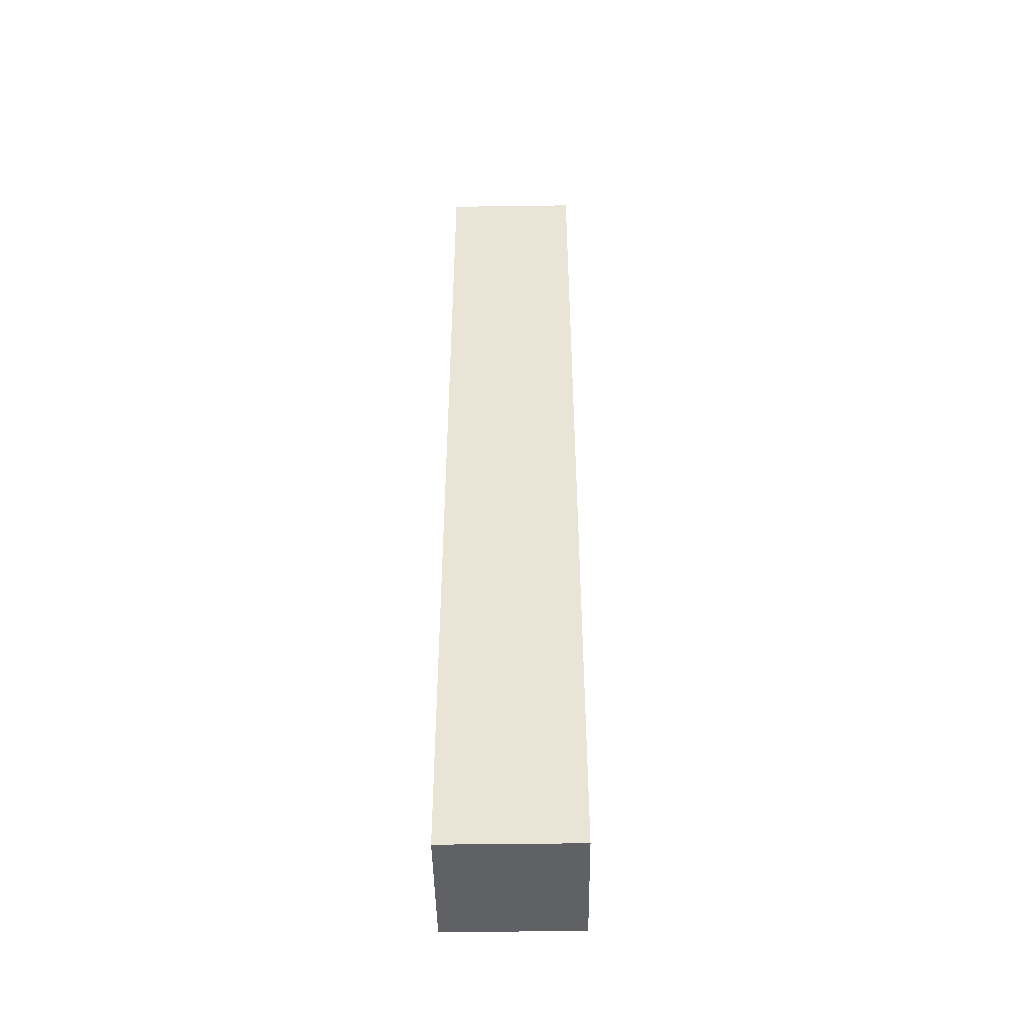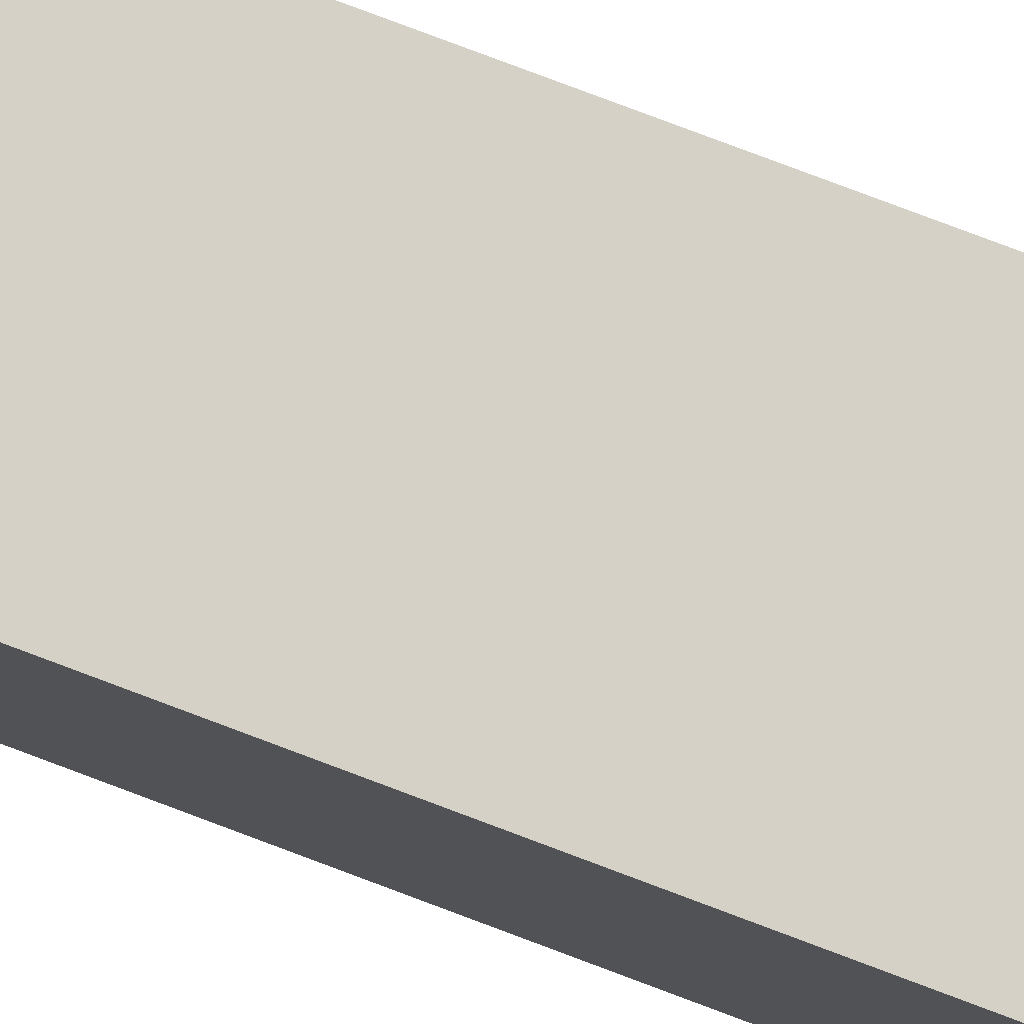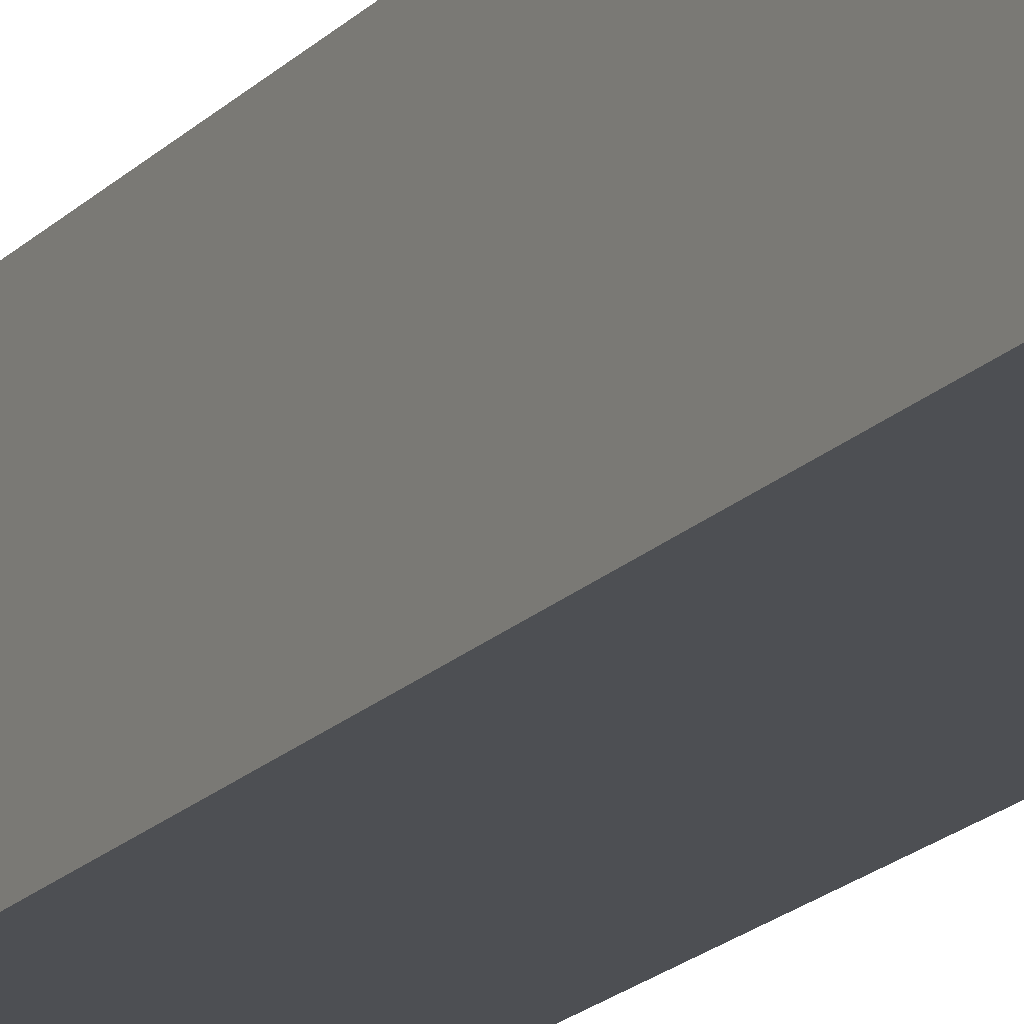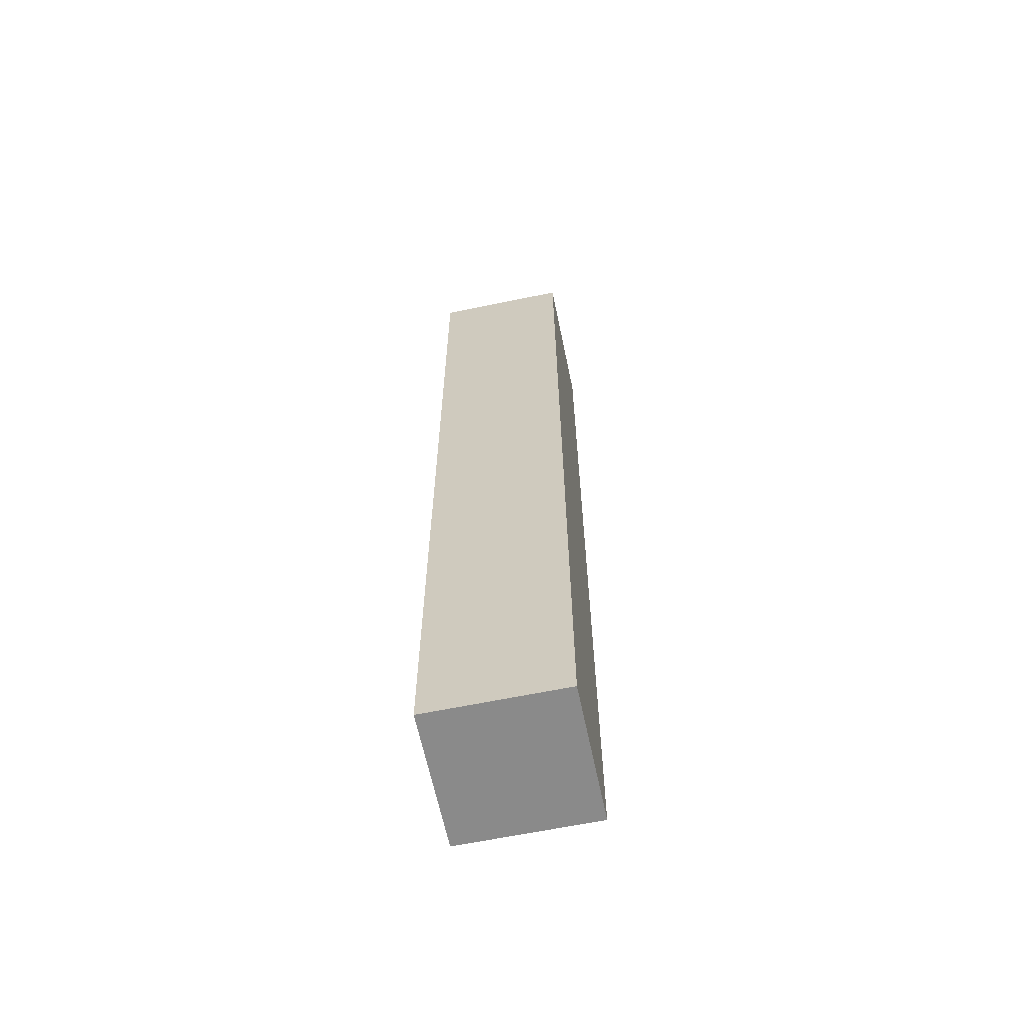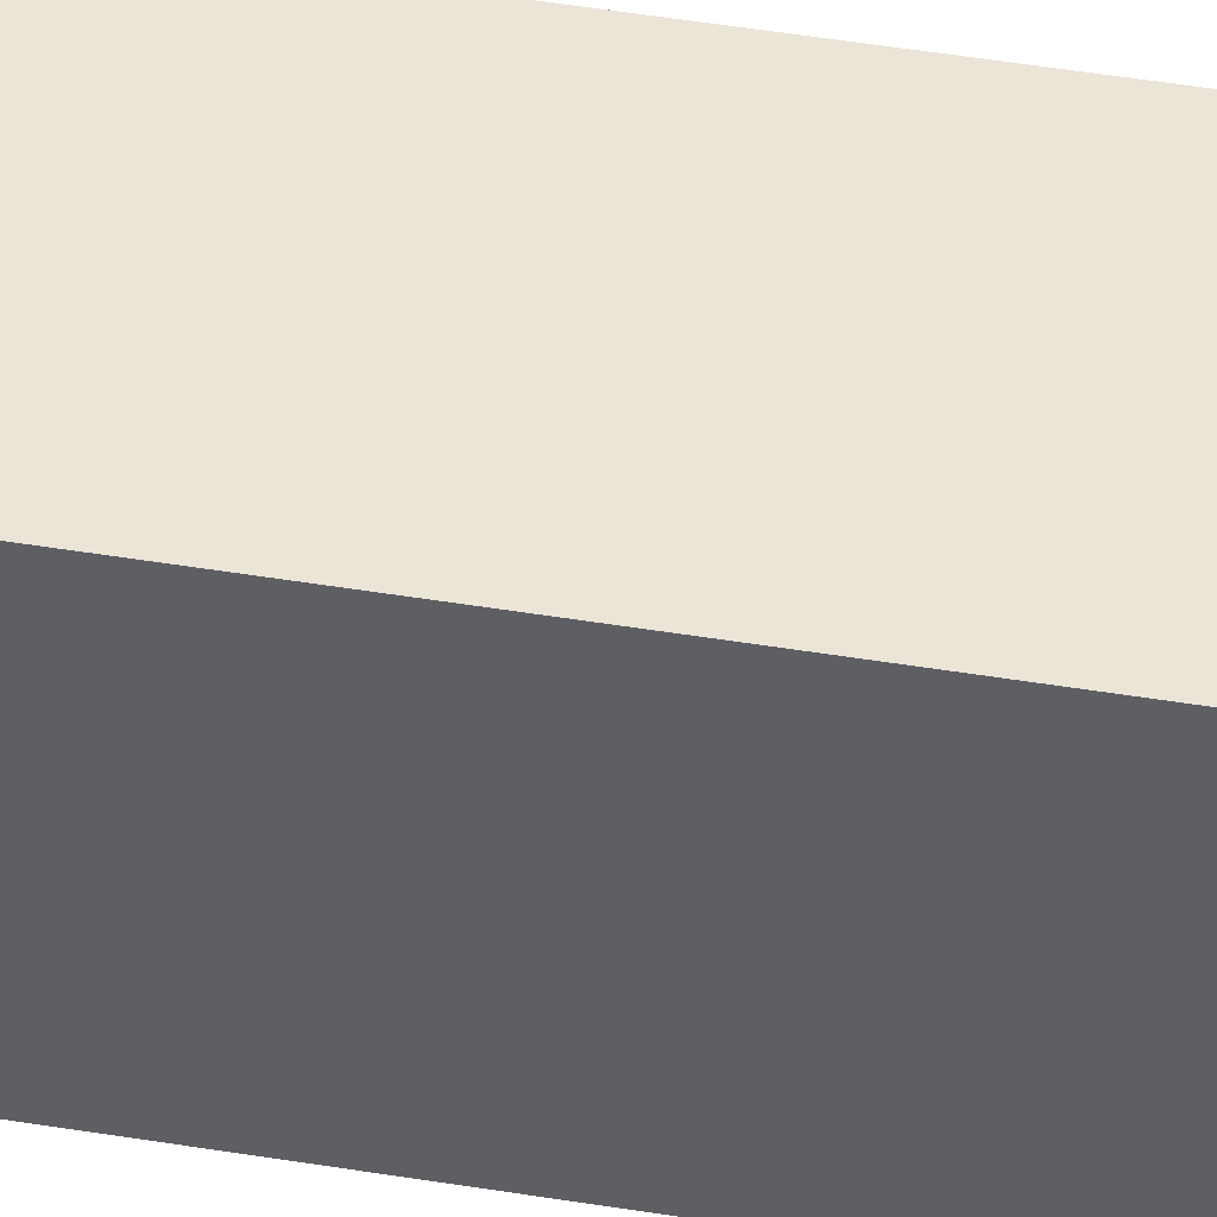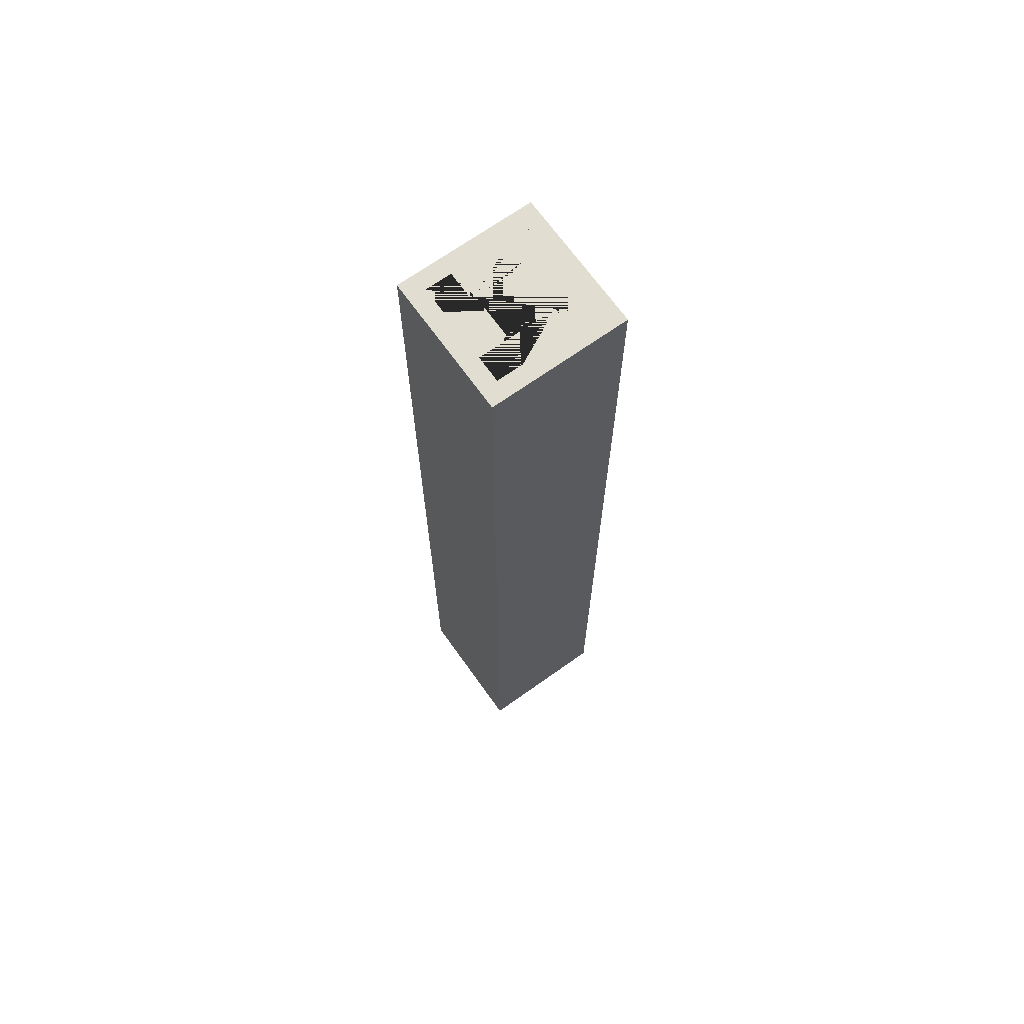
<metadata>
{"format":"obj","ext":"obj","renderer":"f3d","projection":"perspective","resolution":1024,"background":"white","views":[{"elev":-45.8,"azim":0.9,"up":"+Y"},{"elev":79.6,"azim":110.6,"up":"+Z"},{"elev":-17.8,"azim":152.1,"up":"+Z"},{"elev":-63.4,"azim":-78.2,"up":"+Y"},{"elev":45.9,"azim":100.8,"up":"+Z"},{"elev":68.8,"azim":54.5,"up":"+Y"}]}
</metadata>
<code>
o Untitled.001
v -0.8 0 -0.8
v -0.25 10 0.25
v 0.3 10 -0.3
v -0.6 10 0.6
v -0.6 10 -0.3
v 0.3 10 0.6
v 0.8 -0 -0.8
v -0.8 11.2 -0.8
v 0.3 10 0.3
v -0.25 10 -0.25
v 0.3 10 -0.6
v -0.6 10 -0.6
v -0.6 10 0.3
v 0.8 11.2 -0.8
v -0.8 0 0.8
v 0.6 10 -0.3
v -0.3 10 -0.3
v -0.3 10 0.6
v 0.6 10 0.6
v 0.25 10 0.25
v 0.8 -0 0.8
v -0.8 11.2 0.8
v 0.6 10 -0.6
v -0.3 10 -0.6
v -0.3 10 0.3
v 0.6 10 0.3
v 0.25 10 -0.25
v 0.8 11.2 0.8
v -0.25 11.2 -0.2151
v -0.25 11.2 0.25
v -0.25 11.2 -0.25
v 0.25 11.2 -0.25
v 0.25 11.2 -0.25
v 0.25 11.2 0.2151
v 0.25 11.2 0.25
v -0.25 11.2 0.25
v 0.3 11.2 0.3213
v 0.3 11.2 0.6
v 0.3 11.2 0.3
v 0.6 11.2 0.3
v 0.6 11.2 0.6
v -0.6 11.2 0.6
v -0.6 11.2 0.3
v -0.3 11.2 0.3
v -0.3 11.2 0.3
v -0.3 11.2 0.6
v -0.6 11.2 0.6
v -0.6 11.2 -0.3
v -0.6 11.2 -0.6
v -0.3 11.2 -0.6
v -0.3 11.2 -0.3213
v -0.3 11.2 -0.3
v 0.3 11.2 -0.3
v 0.3 11.2 -0.6
v 0.6 11.2 -0.6
v 0.6 11.2 -0.6
v 0.6 11.2 -0.3
v 0.3 11.2 -0.3
f 8 7 1
f 8 14 7
f 22 15 21
f 22 21 28
f 1 15 8
f 22 8 15
f 7 14 21
f 28 21 14
f 1 7 15
f 21 15 7
f 36 30 29 52 48 49 50 51 31 32 33 58 53 54 55 56 14 8 22 47 42 43 44 45
f 29 31 51 52
f 34 35 37 39
f 58 33 34 39 40 41 38 37 35 36 45 46 47 22 28 14 56 57
f 30 2 10 31 29
f 31 10 27 32
f 27 20 35 34 33 32
f 20 2 30 36 35
f 10 2 20 27
f 38 6 9 39 37
f 39 9 26 40
f 26 19 41 40
f 19 6 38 41
f 9 6 19 26
f 42 4 13 43
f 43 13 25 44
f 25 18 46 45 44
f 18 4 42 47 46
f 13 4 18 25
f 48 5 12 49
f 49 12 24 50
f 24 17 52 51 50
f 17 5 48 52
f 12 5 17 24
f 53 3 11 54
f 54 11 23 55
f 23 16 57 56 55
f 16 3 53 58 57
f 11 3 16 23

</code>
